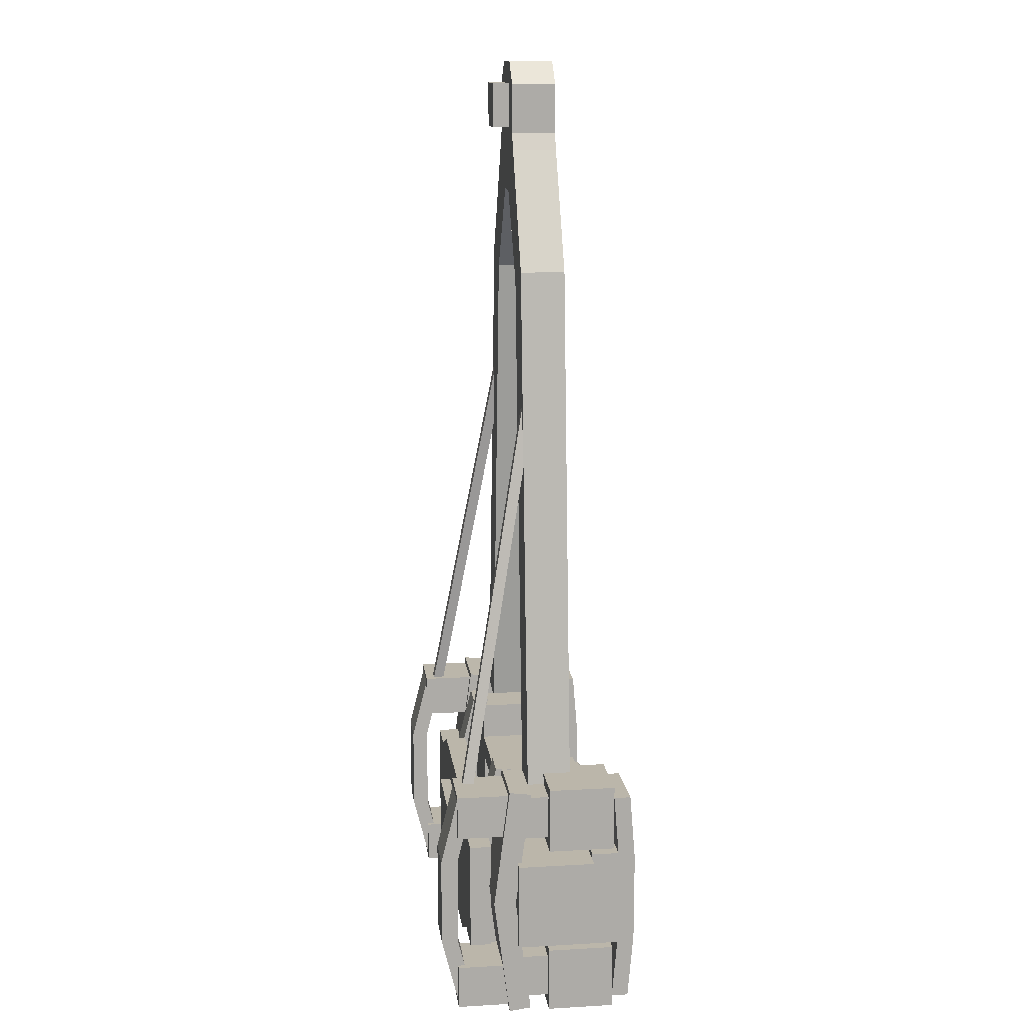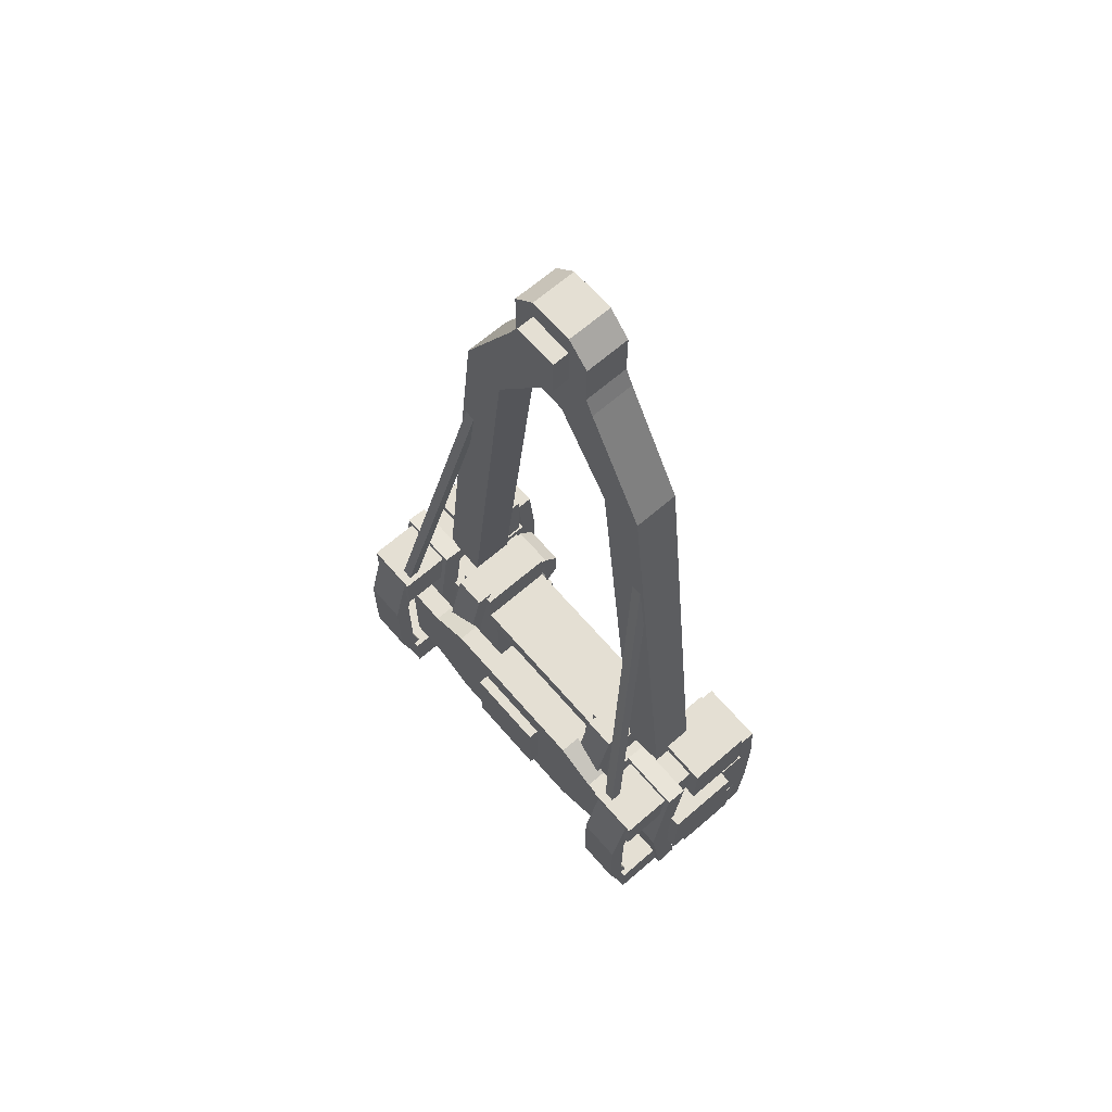
<metadata>
{"format":"obj","ext":"obj","renderer":"f3d","projection":"perspective","resolution":1024,"background":"white","views":[{"elev":13.9,"azim":-97.2,"up":"+Z"},{"elev":66.7,"azim":-130.9,"up":"+Z"}]}
</metadata>
<code>
o cube
v 0.125 0.8281 -0.076
v 0.125 0.8281 0.0625
v 0.125 0.7031 -0.076
v 0.125 0.7031 0.0625
v -0.125 0.8281 -0.076
v -0.125 0.8281 0.0625
v -0.125 0.7031 -0.076
v -0.125 0.7031 0.0625
v 0.4939 0.8281 -1.946
v 0.3241 0.8281 -0.4557
v 0.4939 0.7031 -1.946
v 0.3697 0.8281 -1.96
v 0.3697 0.7031 -1.96
v 0.2029 0.7031 -0.4936
v 0.2029 0.8281 -0.4936
v 0.1481 0.8281 -0.1246
v 0.3241 0.7031 -0.4557
v 0.1481 0.7031 -0.1246
v 0.03772 0.8281 -0.2457
v 0.03772 0.7031 -0.2457
v -0.4939 0.8281 -1.946
v -0.3241 0.8281 -0.4557
v -0.4939 0.7031 -1.946
v -0.3697 0.8281 -1.96
v -0.3697 0.7031 -1.96
v -0.2029 0.7031 -0.4936
v -0.2029 0.8281 -0.4936
v -0.1481 0.8281 -0.1246
v -0.3241 0.7031 -0.4557
v -0.1481 0.7031 -0.1246
v -0.03772 0.8281 -0.2457
v -0.03772 0.7031 -0.2457
v -0.0625 0.8281 0.125
v 0.0625 0.8281 0.125
v -0.0625 0.7031 0.125
v 0.0625 0.7031 0.125
v 0.25 1 -2.5
v 0.25 1 -2.062
v 0.25 0.9375 -2.5
v 0.25 0.9375 -2.062
v -0.25 1 -2.5
v -0.25 1 -2.062
v -0.25 0.9375 -2.5
v -0.25 0.9375 -2.062
v -0.375 1 -2.438
v -0.375 1 -2.125
v -0.375 0.9375 -2.438
v -0.375 0.9375 -2.125
v -0.5 1 -2.438
v -0.5 1 -2.125
v -0.5 0.9375 -2.438
v -0.5 0.9375 -2.125
v 0.375 1 -2.125
v 0.375 1 -2.438
v 0.375 0.9375 -2.125
v 0.375 0.9375 -2.438
v 0.5 1 -2.125
v 0.5 1 -2.438
v 0.5 0.9375 -2.125
v 0.5 0.9375 -2.438
v -0.4375 0.9434 -2.251
v -0.4375 0.8981 -1.907
v -0.4375 0.8815 -2.259
v -0.4375 0.8361 -1.915
v -0.625 0.9434 -2.251
v -0.625 0.8981 -1.907
v -0.625 0.8815 -2.259
v -0.625 0.8361 -1.915
v -0.4375 0.5781 -2.375
v -0.4375 0.5781 -2.125
v -0.4375 0.5312 -2.375
v -0.4375 0.5312 -2.125
v -0.625 0.5781 -2.375
v -0.625 0.5781 -2.125
v -0.625 0.5312 -2.375
v -0.625 0.5312 -2.125
v -0.4375 0.5938 -2.562
v -0.625 0.5938 -2.562
v -0.4375 0.5469 -2.562
v -0.625 0.5469 -2.562
v -0.625 0.5938 -1.938
v -0.4375 0.5938 -1.938
v -0.625 0.5469 -1.938
v -0.4375 0.5469 -1.938
v -0.4688 1.047 -2.375
v -0.4688 1.047 -2.125
v -0.4688 1.094 -2.375
v -0.4688 1.094 -2.125
v -0.5938 1.047 -2.375
v -0.5938 1.047 -2.125
v -0.5938 1.094 -2.375
v -0.5938 1.094 -2.125
v -0.4688 1 -2.562
v -0.5938 1 -2.562
v -0.4688 1.047 -2.562
v -0.5938 1.047 -2.562
v -0.5938 1 -1.938
v -0.4688 1 -1.938
v -0.5938 1.047 -1.938
v -0.4688 1.047 -1.938
v 0.25 0.6406 -2.1
v 0.25 0.6406 -2.025
v 0.25 0.5938 -2.1
v 0.25 0.5938 -2.025
v 0.375 0.6406 -2.1
v 0.375 0.6406 -2.025
v 0.375 0.5938 -2.1
v 0.375 0.5938 -2.025
v 0.25 0.6875 -2.156
v 0.375 0.6875 -2.156
v 0.25 0.6406 -2.156
v 0.375 0.6406 -2.156
v 0.375 0.6875 -1.969
v 0.25 0.6875 -1.969
v 0.375 0.6406 -1.969
v 0.25 0.6406 -1.969
v -0.2656 0.9062 -2.375
v -0.2656 0.9062 -2.125
v -0.2656 0.9531 -2.375
v -0.2656 0.9531 -2.125
v -0.3594 0.9062 -2.375
v -0.3594 0.9062 -2.125
v -0.3594 0.9531 -2.375
v -0.3594 0.9531 -2.125
v -0.2656 0.8594 -2.562
v -0.3594 0.8594 -2.562
v -0.2656 0.9062 -2.562
v -0.3594 0.9062 -2.562
v -0.3594 0.8594 -1.938
v -0.2656 0.8594 -1.938
v -0.3594 0.9062 -1.938
v -0.2656 0.9062 -1.938
v 0.2656 0.9062 -2.375
v 0.2656 0.9062 -2.125
v 0.2656 0.9531 -2.375
v 0.2656 0.9531 -2.125
v 0.3594 0.9062 -2.375
v 0.3594 0.9062 -2.125
v 0.3594 0.9531 -2.375
v 0.3594 0.9531 -2.125
v 0.2656 0.8594 -2.562
v 0.3594 0.8594 -2.562
v 0.2656 0.9062 -2.562
v 0.3594 0.9062 -2.562
v 0.3594 0.8594 -1.938
v 0.2656 0.8594 -1.938
v 0.3594 0.9062 -1.938
v 0.2656 0.9062 -1.938
v -0.25 0.6406 -2.1
v -0.25 0.6406 -2.025
v -0.25 0.5938 -2.1
v -0.25 0.5938 -2.025
v -0.375 0.6406 -2.1
v -0.375 0.6406 -2.025
v -0.375 0.5938 -2.1
v -0.375 0.5938 -2.025
v -0.25 0.6875 -2.156
v -0.375 0.6875 -2.156
v -0.25 0.6406 -2.156
v -0.375 0.6406 -2.156
v -0.375 0.6875 -1.969
v -0.25 0.6875 -1.969
v -0.375 0.6406 -1.969
v -0.25 0.6406 -1.969
v 0.5176 1.04 -2.03
v 0.335 0.8012 -0.6878
v 0.5183 1.009 -2.035
v 0.3357 0.7704 -0.6932
v 0.4866 1.04 -2.034
v 0.304 0.8012 -0.6921
v 0.4874 1.009 -2.039
v 0.3048 0.7704 -0.6974
v 0.125 1.031 -2.406
v 0.125 1.031 -2.156
v 0.125 1 -2.406
v 0.125 1 -2.156
v -0.125 1.031 -2.406
v -0.125 1.031 -2.156
v -0.125 1 -2.406
v -0.125 1 -2.156
v -0.4375 0.7812 -2.094
v -0.4375 0.7812 -1.906
v -0.4375 0.5938 -2.094
v -0.4375 0.5938 -1.906
v -0.625 0.7812 -2.094
v -0.625 0.7812 -1.906
v -0.625 0.5938 -2.094
v -0.625 0.5938 -1.906
v -0.2188 0.875 -2.375
v -0.2188 0.875 -2.125
v -0.2188 0.6562 -2.375
v -0.2188 0.6562 -2.125
v -0.6562 0.875 -2.375
v -0.6562 0.875 -2.125
v -0.6562 0.6562 -2.375
v -0.6562 0.6562 -2.125
v -0.4866 1.04 -2.034
v -0.304 0.8012 -0.6921
v -0.4874 1.009 -2.039
v -0.3048 0.7704 -0.6974
v -0.5176 1.04 -2.03
v -0.335 0.8012 -0.6878
v -0.5183 1.009 -2.035
v -0.3357 0.7704 -0.6932
v -0.4375 0.6562 -2.391
v -0.4375 0.6562 -2.109
v -0.4375 0.5781 -2.391
v -0.4375 0.5781 -2.109
v -0.625 0.6562 -2.391
v -0.625 0.6562 -2.109
v -0.625 0.5781 -2.391
v -0.625 0.5781 -2.109
v -0.4688 0.875 -2.062
v -0.4688 0.875 -1.938
v -0.4688 0.7812 -2.062
v -0.4688 0.7812 -1.938
v -0.5938 0.875 -2.062
v -0.5938 0.875 -1.938
v -0.5938 0.7812 -2.062
v -0.5938 0.7812 -1.938
v -0.4531 1.047 -2.047
v -0.4531 1.047 -1.922
v -0.4531 0.875 -2.047
v -0.4531 0.875 -1.922
v -0.6094 1.047 -2.047
v -0.6094 1.047 -1.922
v -0.6094 0.875 -2.047
v -0.6094 0.875 -1.922
v 0.4062 0.875 -2.125
v 0.4062 0.875 -2.062
v 0.4062 0.6562 -2.125
v 0.4062 0.6562 -2.062
v -0.4062 0.875 -2.125
v -0.4062 0.875 -2.062
v -0.4062 0.6562 -2.125
v -0.4062 0.6562 -2.062
v -0.25 0.875 -2.062
v -0.25 0.875 -1.953
v -0.25 0.6562 -2.062
v -0.25 0.6562 -1.953
v -0.375 0.875 -2.062
v -0.375 0.875 -1.953
v -0.375 0.6562 -2.062
v -0.375 0.6562 -1.953
v 0.375 0.875 -2.062
v 0.375 0.875 -1.953
v 0.375 0.6562 -2.062
v 0.375 0.6562 -1.953
v 0.25 0.875 -2.062
v 0.25 0.875 -1.953
v 0.25 0.6562 -2.062
v 0.25 0.6562 -1.953
v -0.2344 0.7031 -2.344
v -0.2344 0.7031 -2.156
v -0.2344 0.625 -2.344
v -0.2344 0.625 -2.156
v -0.3906 0.7031 -2.344
v -0.3906 0.7031 -2.156
v -0.3906 0.625 -2.344
v -0.3906 0.625 -2.156
v -0.4375 0.7812 -2.406
v -0.4375 0.7812 -2.594
v -0.4375 0.5938 -2.406
v -0.4375 0.5938 -2.594
v -0.625 0.7812 -2.406
v -0.625 0.7812 -2.594
v -0.625 0.5938 -2.406
v -0.625 0.5938 -2.594
v -0.4531 1.047 -2.453
v -0.4531 1.047 -2.578
v -0.4531 0.875 -2.453
v -0.4531 0.875 -2.578
v -0.6094 1.047 -2.453
v -0.6094 1.047 -2.578
v -0.6094 0.875 -2.453
v -0.6094 0.875 -2.578
v -0.4375 0.9434 -2.249
v -0.4375 0.8981 -2.593
v -0.4375 0.8815 -2.241
v -0.4375 0.8361 -2.585
v -0.625 0.9434 -2.249
v -0.625 0.8981 -2.593
v -0.625 0.8815 -2.241
v -0.625 0.8361 -2.585
v -0.4688 0.875 -2.438
v -0.4688 0.875 -2.562
v -0.4688 0.7812 -2.438
v -0.4688 0.7812 -2.562
v -0.5938 0.875 -2.438
v -0.5938 0.875 -2.562
v -0.5938 0.7812 -2.438
v -0.5938 0.7812 -2.562
v -0.375 0.875 -2.438
v -0.375 0.875 -2.547
v -0.375 0.6562 -2.438
v -0.375 0.6562 -2.547
v -0.25 0.875 -2.438
v -0.25 0.875 -2.547
v -0.25 0.6562 -2.438
v -0.25 0.6562 -2.547
v 0.25 0.875 -2.438
v 0.25 0.875 -2.547
v 0.25 0.6562 -2.438
v 0.25 0.6562 -2.547
v 0.375 0.875 -2.438
v 0.375 0.875 -2.547
v 0.375 0.6562 -2.438
v 0.375 0.6562 -2.547
v -0.4062 0.875 -2.375
v -0.4062 0.875 -2.438
v -0.4062 0.6562 -2.375
v -0.4062 0.6562 -2.438
v 0.4062 0.875 -2.375
v 0.4062 0.875 -2.438
v 0.4062 0.6562 -2.375
v 0.4062 0.6562 -2.438
v -0.25 0.6406 -2.4
v -0.25 0.6406 -2.475
v -0.25 0.5938 -2.4
v -0.25 0.5938 -2.475
v -0.375 0.6406 -2.4
v -0.375 0.6406 -2.475
v -0.375 0.5938 -2.4
v -0.375 0.5938 -2.475
v -0.25 0.6875 -2.344
v -0.375 0.6875 -2.344
v -0.25 0.6406 -2.344
v -0.375 0.6406 -2.344
v -0.375 0.6875 -2.531
v -0.25 0.6875 -2.531
v -0.375 0.6406 -2.531
v -0.25 0.6406 -2.531
v 0.25 0.6406 -2.4
v 0.25 0.6406 -2.475
v 0.25 0.5938 -2.4
v 0.25 0.5938 -2.475
v 0.375 0.6406 -2.4
v 0.375 0.6406 -2.475
v 0.375 0.5938 -2.4
v 0.375 0.5938 -2.475
v 0.25 0.6875 -2.344
v 0.375 0.6875 -2.344
v 0.25 0.6406 -2.344
v 0.375 0.6406 -2.344
v 0.375 0.6875 -2.531
v 0.25 0.6875 -2.531
v 0.375 0.6406 -2.531
v 0.25 0.6406 -2.531
v 0.2344 0.7031 -2.156
v 0.2344 0.7031 -2.344
v 0.2344 0.625 -2.156
v 0.2344 0.625 -2.344
v 0.3906 0.7031 -2.156
v 0.3906 0.7031 -2.344
v 0.3906 0.625 -2.156
v 0.3906 0.625 -2.344
v 0.4375 0.7812 -2.094
v 0.4375 0.7812 -1.906
v 0.4375 0.5938 -2.094
v 0.4375 0.5938 -1.906
v 0.625 0.7812 -2.094
v 0.625 0.7812 -1.906
v 0.625 0.5938 -2.094
v 0.625 0.5938 -1.906
v 0.4375 0.7812 -2.406
v 0.4375 0.7812 -2.594
v 0.4375 0.5938 -2.406
v 0.4375 0.5938 -2.594
v 0.625 0.7812 -2.406
v 0.625 0.7812 -2.594
v 0.625 0.5938 -2.406
v 0.625 0.5938 -2.594
v 0.4688 0.875 -2.062
v 0.4688 0.875 -1.938
v 0.4688 0.7812 -2.062
v 0.4688 0.7812 -1.938
v 0.5938 0.875 -2.062
v 0.5938 0.875 -1.938
v 0.5938 0.7812 -2.062
v 0.5938 0.7812 -1.938
v 0.4688 0.875 -2.438
v 0.4688 0.875 -2.562
v 0.4688 0.7812 -2.438
v 0.4688 0.7812 -2.562
v 0.5938 0.875 -2.438
v 0.5938 0.875 -2.562
v 0.5938 0.7812 -2.438
v 0.5938 0.7812 -2.562
v 0.4375 0.6562 -2.391
v 0.4375 0.6562 -2.109
v 0.4375 0.5781 -2.391
v 0.4375 0.5781 -2.109
v 0.625 0.6562 -2.391
v 0.625 0.6562 -2.109
v 0.625 0.5781 -2.391
v 0.625 0.5781 -2.109
v 0.4531 1.047 -2.047
v 0.4531 1.047 -1.922
v 0.4531 0.875 -2.047
v 0.4531 0.875 -1.922
v 0.6094 1.047 -2.047
v 0.6094 1.047 -1.922
v 0.6094 0.875 -2.047
v 0.6094 0.875 -1.922
v 0.4531 1.047 -2.453
v 0.4531 1.047 -2.578
v 0.4531 0.875 -2.453
v 0.4531 0.875 -2.578
v 0.6094 1.047 -2.453
v 0.6094 1.047 -2.578
v 0.6094 0.875 -2.453
v 0.6094 0.875 -2.578
v 0.4375 0.9434 -2.251
v 0.4375 0.8981 -1.907
v 0.4375 0.8815 -2.259
v 0.4375 0.8361 -1.915
v 0.625 0.9434 -2.251
v 0.625 0.8981 -1.907
v 0.625 0.8815 -2.259
v 0.625 0.8361 -1.915
v 0.4375 0.9434 -2.249
v 0.4375 0.8981 -2.593
v 0.4375 0.8815 -2.241
v 0.4375 0.8361 -2.585
v 0.625 0.9434 -2.249
v 0.625 0.8981 -2.593
v 0.625 0.8815 -2.241
v 0.625 0.8361 -2.585
v 0.2188 0.875 -2.375
v 0.2188 0.875 -2.125
v 0.2188 0.6562 -2.375
v 0.2188 0.6562 -2.125
v 0.6562 0.875 -2.375
v 0.6562 0.875 -2.125
v 0.6562 0.6562 -2.375
v 0.6562 0.6562 -2.125
v 0.4375 0.5781 -2.375
v 0.4375 0.5781 -2.125
v 0.4375 0.5312 -2.375
v 0.4375 0.5312 -2.125
v 0.625 0.5781 -2.375
v 0.625 0.5781 -2.125
v 0.625 0.5312 -2.375
v 0.625 0.5312 -2.125
v 0.4375 0.5938 -2.562
v 0.625 0.5938 -2.562
v 0.4375 0.5469 -2.562
v 0.625 0.5469 -2.562
v 0.625 0.5938 -1.938
v 0.4375 0.5938 -1.938
v 0.625 0.5469 -1.938
v 0.4375 0.5469 -1.938
v 0.4688 1.047 -2.375
v 0.4688 1.047 -2.125
v 0.4688 1.094 -2.375
v 0.4688 1.094 -2.125
v 0.5938 1.047 -2.375
v 0.5938 1.047 -2.125
v 0.5938 1.094 -2.375
v 0.5938 1.094 -2.125
v 0.4688 1 -2.562
v 0.5938 1 -2.562
v 0.4688 1.047 -2.562
v 0.5938 1.047 -2.562
v 0.5938 1 -1.938
v 0.4688 1 -1.938
v 0.5938 1.047 -1.938
v 0.4688 1.047 -1.938
v 0.0625 0.875 -0.0625
v 0.0625 0.875 0.0625
v 0.0625 0.8125 -0.0625
v 0.0625 0.8125 0.0625
v -0.0625 0.875 -0.0625
v -0.0625 0.875 0.0625
v -0.0625 0.8125 -0.0625
v -0.0625 0.8125 0.0625
f 1 2 4 3
f 6 5 7 8
f 6 2 1 5
f 7 3 4 8
f 34 33 35 36
f 9 10 17 11
f 13 11 17 14
f 12 9 11 13
f 15 12 13 14
f 15 10 9 12
f 10 16 18 17
f 14 17 18 20
f 19 15 14 20
f 19 16 10 15
f 29 22 21 23
f 29 23 25 26
f 23 21 24 25
f 25 24 27 26
f 21 22 27 24
f 30 28 22 29
f 30 29 26 32
f 26 27 31 32
f 22 28 31 27
f 32 31 19 20
f 18 16 1 3
f 7 5 28 30
f 28 5 1 16
f 19 31 28 16
f 18 3 7 30
f 32 20 18 30
f 8 35 33 6
f 6 33 34 2
f 2 34 36 4
f 4 36 35 8
f 58 57 59 60
f 50 49 51 52
f 42 38 37 41
f 43 39 40 44
f 41 37 39 43
f 38 42 44 40
f 43 47 45 41
f 41 45 46 42
f 42 46 48 44
f 44 48 47 43
f 47 51 49 45
f 45 49 50 46
f 46 50 52 48
f 48 52 51 47
f 40 55 53 38
f 38 53 54 37
f 37 54 56 39
f 39 56 55 40
f 55 59 57 53
f 53 57 58 54
f 54 58 60 56
f 56 60 59 55
f 61 62 64 63
f 66 65 67 68
f 66 62 61 65
f 67 63 64 68
f 62 66 68 64
f 69 70 72 71
f 74 73 75 76
f 74 70 69 73
f 75 71 72 76
f 78 77 79 80
f 82 81 83 84
f 71 79 77 69
f 69 77 78 73
f 73 78 80 75
f 75 80 79 71
f 76 83 81 74
f 74 81 82 70
f 70 82 84 72
f 72 84 83 76
f 88 86 85 87
f 91 89 90 92
f 85 86 90 89
f 88 87 91 92
f 95 93 94 96
f 99 97 98 100
f 93 95 87 85
f 94 93 85 89
f 96 94 89 91
f 95 96 91 87
f 97 99 92 90
f 98 97 90 86
f 100 98 86 88
f 99 100 88 92
f 104 102 101 103
f 107 105 106 108
f 101 102 106 105
f 104 103 107 108
f 111 109 110 112
f 115 113 114 116
f 109 111 103 101
f 110 109 101 105
f 112 110 105 107
f 111 112 107 103
f 113 115 108 106
f 114 113 106 102
f 116 114 102 104
f 115 116 104 108
f 120 118 117 119
f 123 121 122 124
f 117 118 122 121
f 120 119 123 124
f 127 125 126 128
f 131 129 130 132
f 125 127 119 117
f 126 125 117 121
f 128 126 121 123
f 127 128 123 119
f 129 131 124 122
f 130 129 122 118
f 132 130 118 120
f 131 132 120 124
f 133 134 136 135
f 138 137 139 140
f 138 134 133 137
f 139 135 136 140
f 142 141 143 144
f 146 145 147 148
f 135 143 141 133
f 133 141 142 137
f 137 142 144 139
f 139 144 143 135
f 140 147 145 138
f 138 145 146 134
f 134 146 148 136
f 136 148 147 140
f 149 150 152 151
f 154 153 155 156
f 154 150 149 153
f 155 151 152 156
f 158 157 159 160
f 162 161 163 164
f 151 159 157 149
f 149 157 158 153
f 153 158 160 155
f 155 160 159 151
f 156 163 161 154
f 154 161 162 150
f 150 162 164 152
f 152 164 163 156
f 165 166 168 167
f 170 169 171 172
f 170 166 165 169
f 171 167 168 172
f 169 165 167 171
f 166 170 172 168
f 173 174 176 175
f 178 177 179 180
f 178 174 173 177
f 179 175 176 180
f 177 173 175 179
f 174 178 180 176
f 181 182 184 183
f 186 185 187 188
f 186 182 181 185
f 187 183 184 188
f 185 181 183 187
f 182 186 188 184
f 189 190 192 191
f 194 193 195 196
f 194 190 189 193
f 193 189 191 195
f 190 194 196 192
f 195 191 192 196
f 197 198 200 199
f 202 201 203 204
f 202 198 197 201
f 203 199 200 204
f 201 197 199 203
f 198 202 204 200
f 205 206 208 207
f 210 209 211 212
f 210 206 205 209
f 209 205 207 211
f 206 210 212 208
f 213 214 216 215
f 218 217 219 220
f 217 213 215 219
f 214 218 220 216
f 221 222 224 223
f 226 225 227 228
f 226 222 221 225
f 225 221 223 227
f 222 226 228 224
f 229 230 232 231
f 234 233 235 236
f 234 230 229 233
f 235 231 232 236
f 233 229 231 235
f 230 234 236 232
f 237 238 240 239
f 242 241 243 244
f 242 238 237 241
f 243 239 240 244
f 238 242 244 240
f 245 246 248 247
f 250 249 251 252
f 250 246 245 249
f 251 247 248 252
f 246 250 252 248
f 253 254 256 255
f 258 257 259 260
f 258 254 253 257
f 259 255 256 260
f 257 253 255 259
f 254 258 260 256
f 264 262 261 263
f 267 265 266 268
f 261 262 266 265
f 264 263 267 268
f 263 261 265 267
f 268 266 262 264
f 272 270 269 271
f 275 273 274 276
f 269 270 274 273
f 271 269 273 275
f 276 274 270 272
f 280 278 277 279
f 283 281 282 284
f 277 278 282 281
f 280 279 283 284
f 284 282 278 280
f 288 286 285 287
f 291 289 290 292
f 287 285 289 291
f 292 290 286 288
f 293 294 296 295
f 298 297 299 300
f 298 294 293 297
f 299 295 296 300
f 294 298 300 296
f 301 302 304 303
f 306 305 307 308
f 306 302 301 305
f 307 303 304 308
f 302 306 308 304
f 309 310 312 311
f 314 313 315 316
f 314 310 309 313
f 315 311 312 316
f 313 309 311 315
f 310 314 316 312
f 320 318 317 319
f 323 321 322 324
f 317 318 322 321
f 320 319 323 324
f 327 325 326 328
f 331 329 330 332
f 325 327 319 317
f 326 325 317 321
f 328 326 321 323
f 327 328 323 319
f 329 331 324 322
f 330 329 322 318
f 332 330 318 320
f 331 332 320 324
f 333 334 336 335
f 338 337 339 340
f 338 334 333 337
f 339 335 336 340
f 342 341 343 344
f 346 345 347 348
f 335 343 341 333
f 333 341 342 337
f 337 342 344 339
f 339 344 343 335
f 340 347 345 338
f 338 345 346 334
f 334 346 348 336
f 336 348 347 340
f 349 350 352 351
f 354 353 355 356
f 354 350 349 353
f 355 351 352 356
f 353 349 351 355
f 350 354 356 352
f 360 358 357 359
f 363 361 362 364
f 357 358 362 361
f 360 359 363 364
f 359 357 361 363
f 364 362 358 360
f 365 366 368 367
f 370 369 371 372
f 370 366 365 369
f 371 367 368 372
f 369 365 367 371
f 366 370 372 368
f 376 374 373 375
f 379 377 378 380
f 375 373 377 379
f 380 378 374 376
f 381 382 384 383
f 386 385 387 388
f 385 381 383 387
f 382 386 388 384
f 392 390 389 391
f 395 393 394 396
f 389 390 394 393
f 391 389 393 395
f 396 394 390 392
f 400 398 397 399
f 403 401 402 404
f 397 398 402 401
f 399 397 401 403
f 404 402 398 400
f 405 406 408 407
f 410 409 411 412
f 410 406 405 409
f 409 405 407 411
f 406 410 412 408
f 416 414 413 415
f 419 417 418 420
f 413 414 418 417
f 416 415 419 420
f 420 418 414 416
f 421 422 424 423
f 426 425 427 428
f 426 422 421 425
f 427 423 424 428
f 422 426 428 424
f 432 430 429 431
f 435 433 434 436
f 429 430 434 433
f 431 429 433 435
f 436 434 430 432
f 432 431 435 436
f 440 438 437 439
f 443 441 442 444
f 437 438 442 441
f 440 439 443 444
f 447 445 446 448
f 451 449 450 452
f 445 447 439 437
f 446 445 437 441
f 448 446 441 443
f 447 448 443 439
f 449 451 444 442
f 450 449 442 438
f 452 450 438 440
f 451 452 440 444
f 453 454 456 455
f 458 457 459 460
f 458 454 453 457
f 459 455 456 460
f 462 461 463 464
f 466 465 467 468
f 455 463 461 453
f 453 461 462 457
f 457 462 464 459
f 459 464 463 455
f 460 467 465 458
f 458 465 466 454
f 454 466 468 456
f 456 468 467 460
f 469 470 472 471
f 474 473 475 476
f 474 470 469 473
f 475 471 472 476
f 473 469 471 475
f 470 474 476 472

</code>
